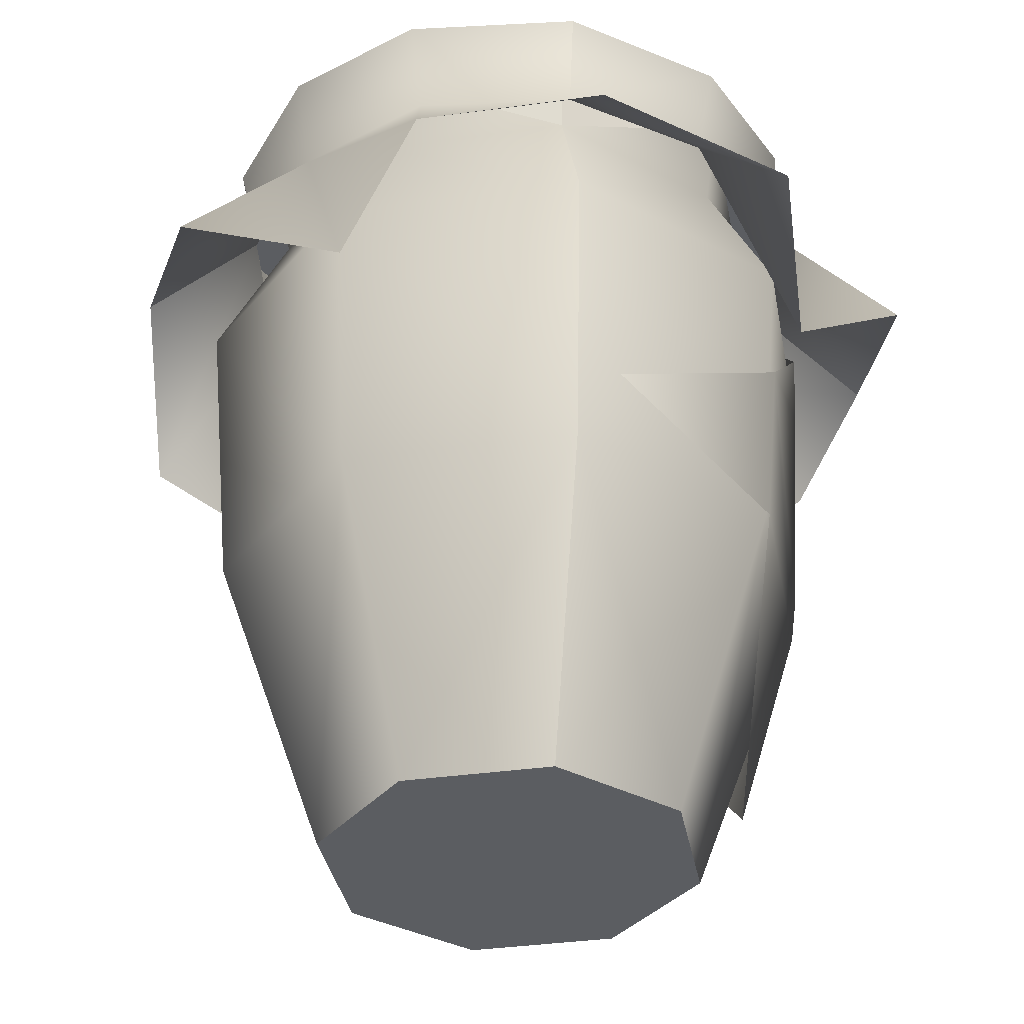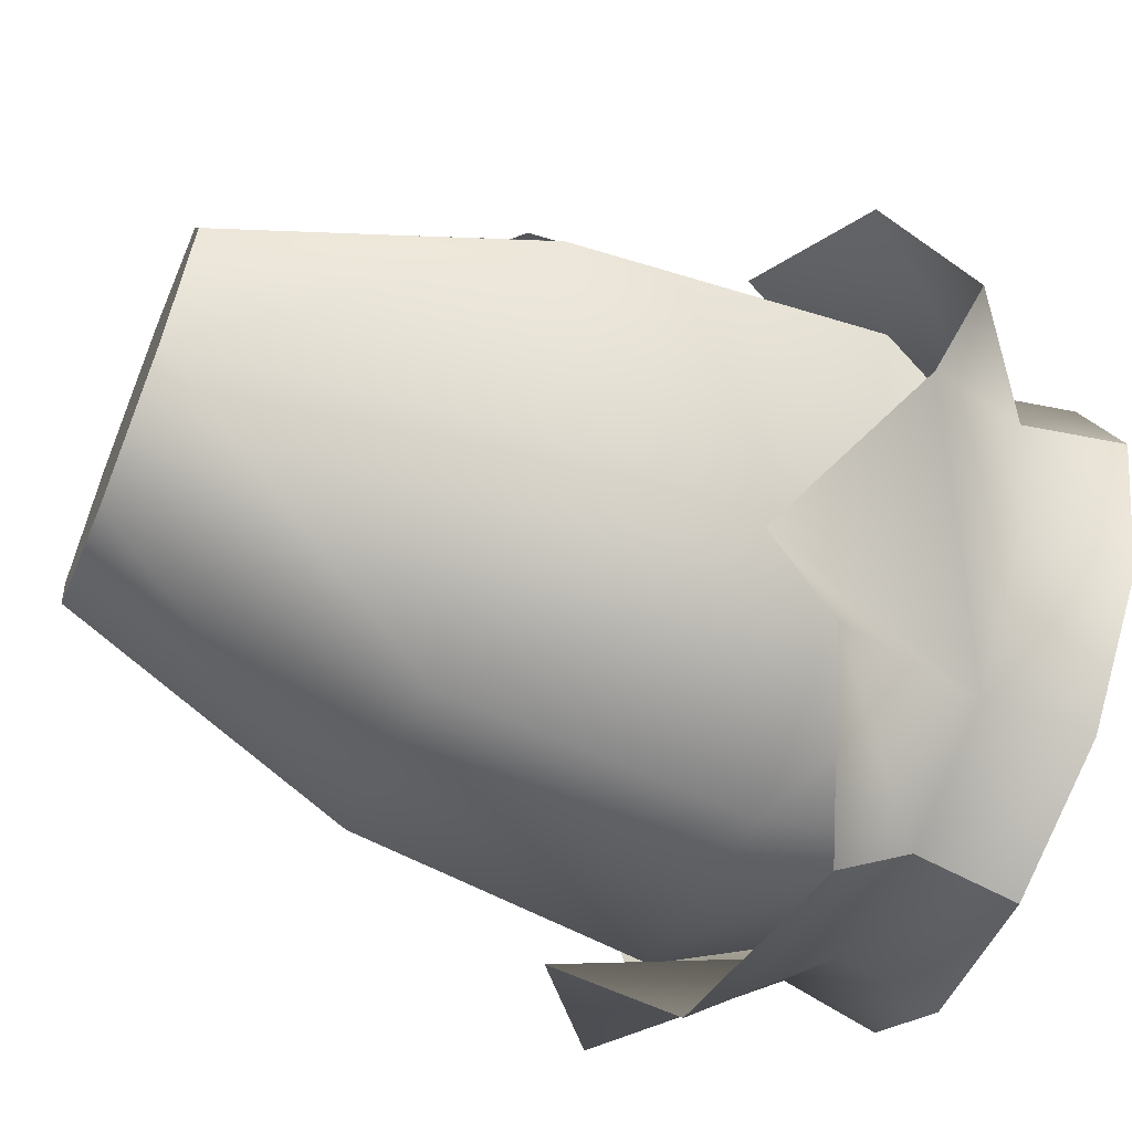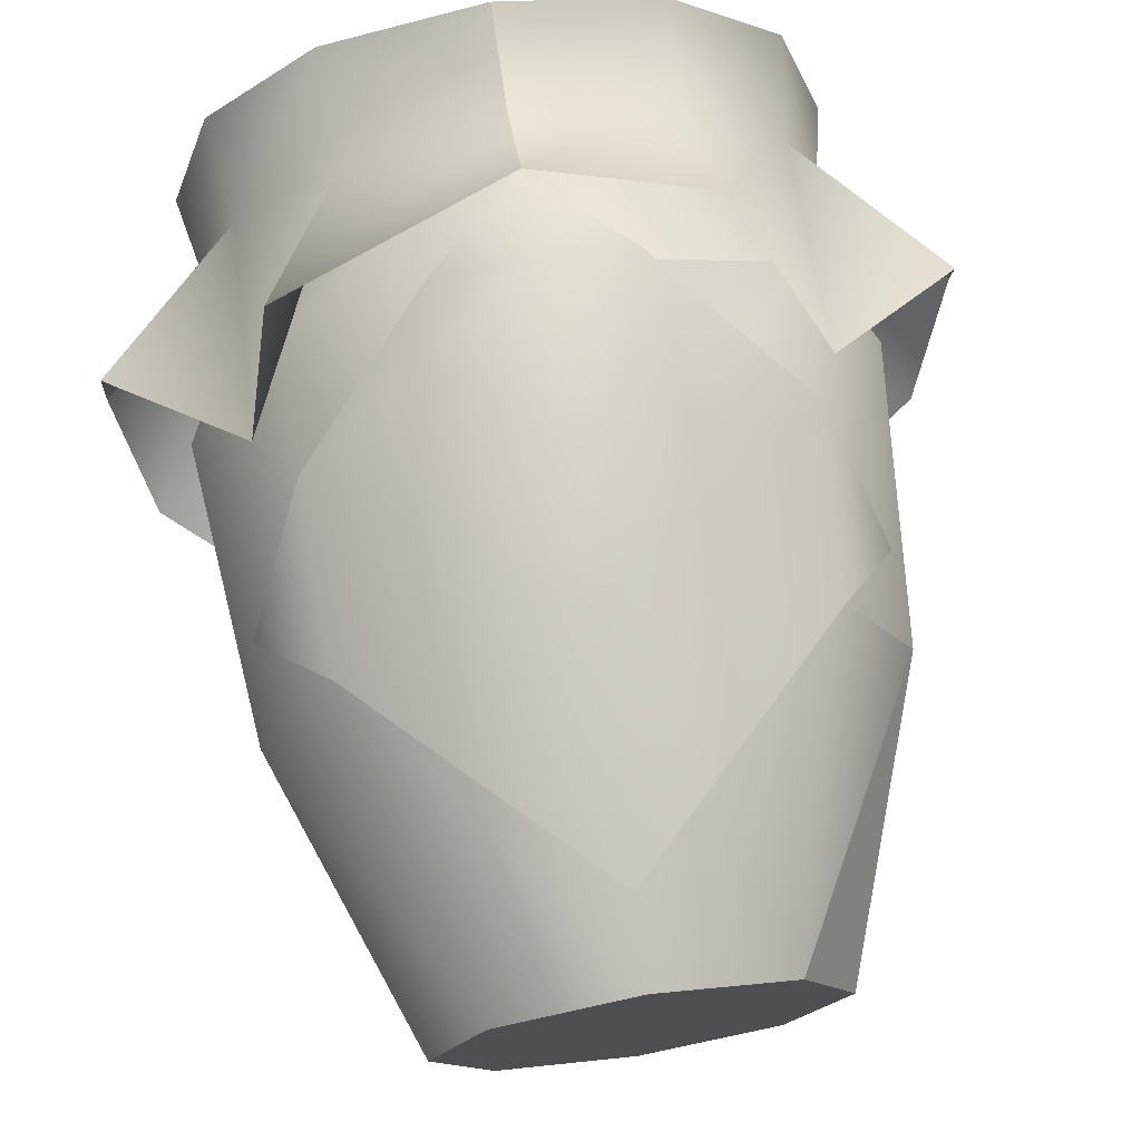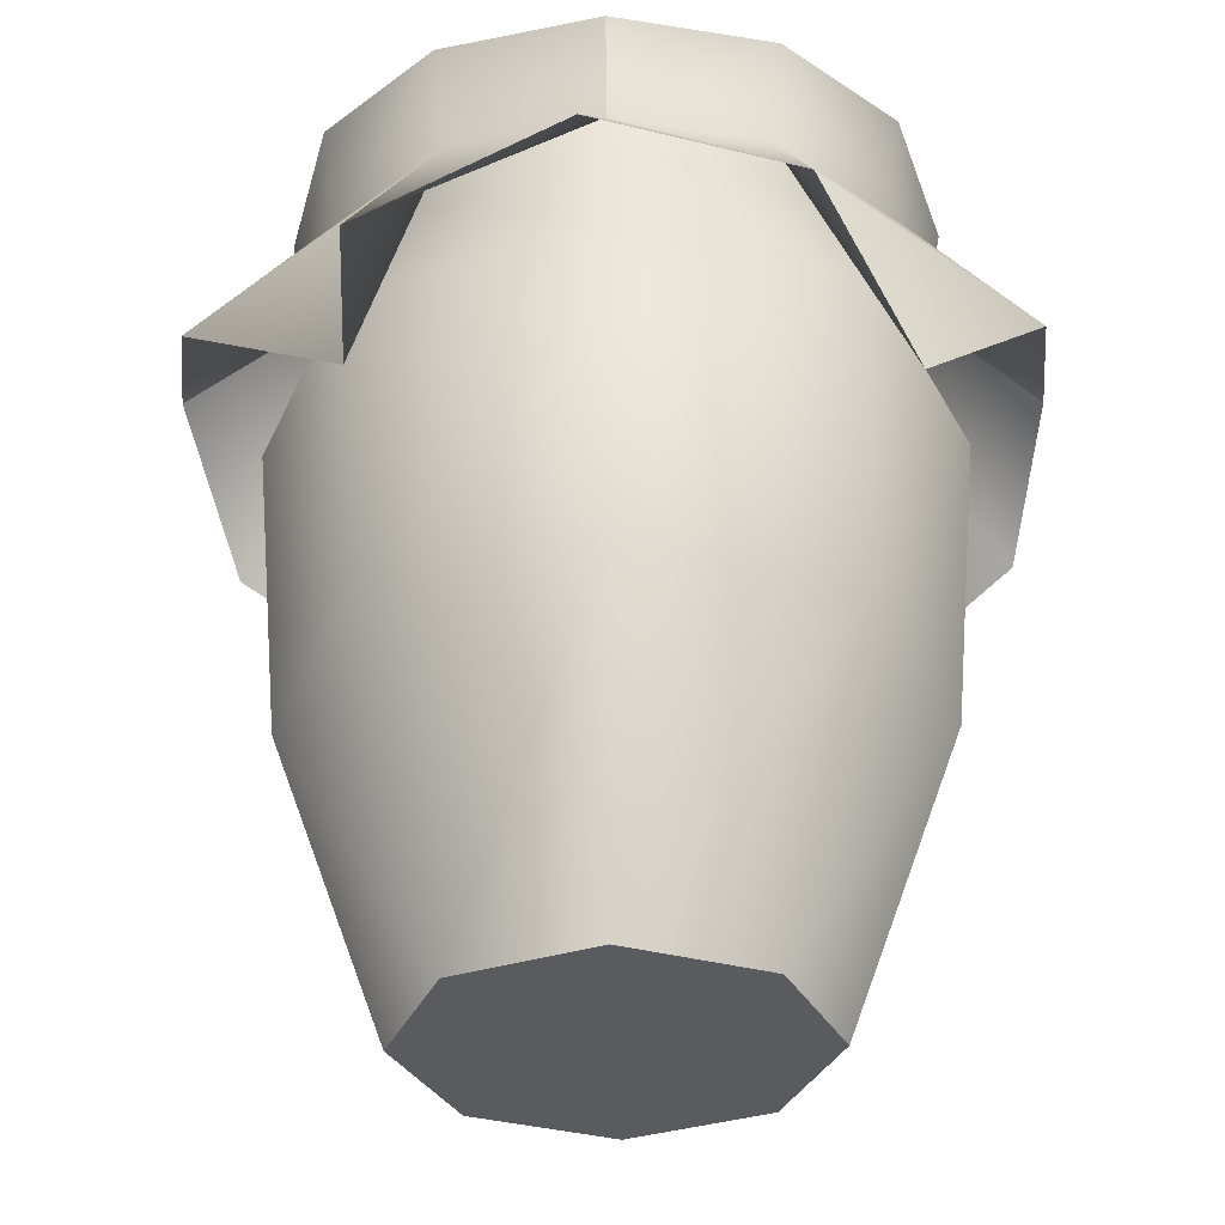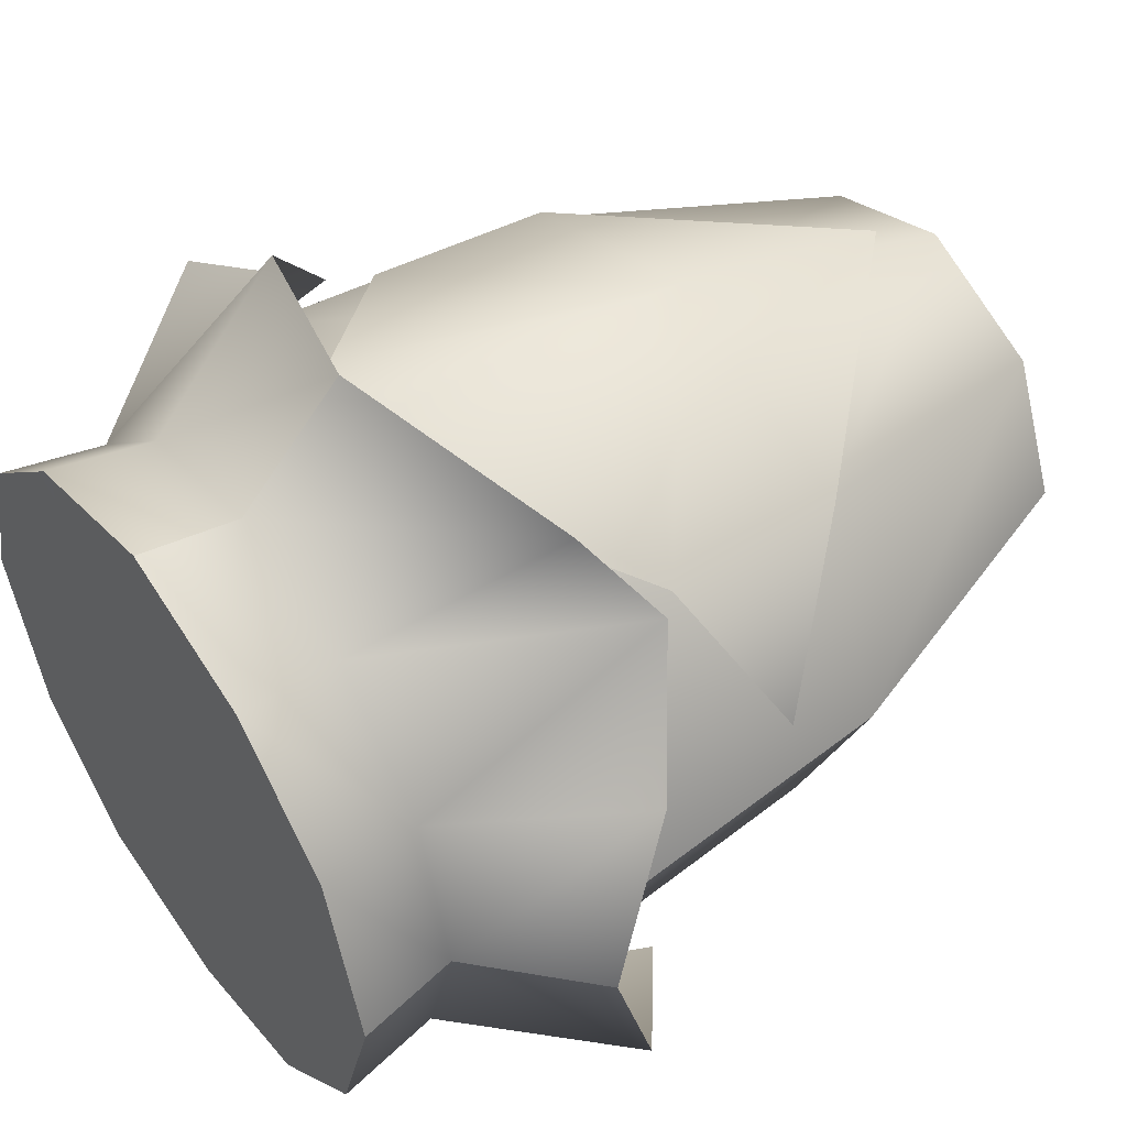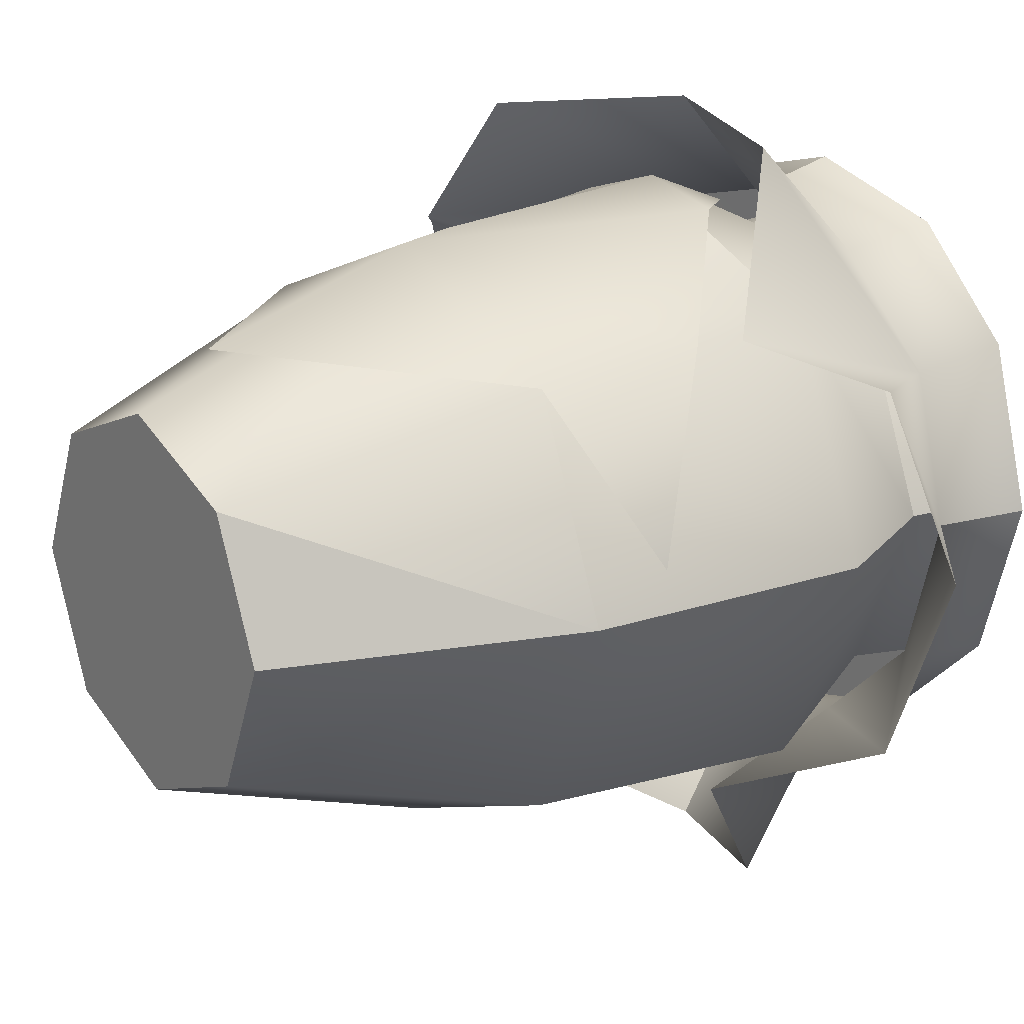
<metadata>
{"format":"obj","ext":"obj","renderer":"f3d","projection":"perspective","resolution":1024,"background":"white","views":[{"elev":-36.0,"azim":-102.1,"up":"+Y"},{"elev":-62.4,"azim":67.7,"up":"+Z"},{"elev":73.2,"azim":-9.0,"up":"+Z"},{"elev":-32.6,"azim":-178.4,"up":"+Y"},{"elev":50.9,"azim":-125.4,"up":"+Z"},{"elev":20.2,"azim":53.2,"up":"+Z"}]}
</metadata>
<code>
g default
v -10.37 5.25 -6.842
v -10.29 5.25 -7.027
v -10.14 5.668 -7.027
v -10.26 5.668 -6.733
v -10.55 5.668 -6.611
v -10.1 6.082 -7.027
v -10.23 6.082 -6.707
v -10.2 6.287 -7.027
v -10.3 6.287 -6.776
v -10.18 6.416 -7.027
v -10.29 6.416 -6.762
v -10.55 6.287 -6.673
v -10.55 6.082 -6.574
v -10.87 6.082 -6.707
v -10.85 5.668 -6.733
v -10.55 6.416 -6.652
v -10.8 6.287 -6.776
v -11 6.082 -7.027
v -10.97 5.668 -7.027
v -10.74 5.25 -6.842
v -10.55 5.25 -6.764
v -10.82 5.25 -7.027
v -10.82 6.416 -6.762
v -10.91 6.287 -7.027
v -10.93 6.416 -7.027
v -10.55 6.287 -7.381
v -10.55 6.082 -7.48
v -10.87 6.082 -7.347
v -10.8 6.287 -7.277
v -10.3 6.287 -7.277
v -10.23 6.082 -7.347
v -10.55 5.668 -7.443
v -10.85 5.668 -7.321
v -10.26 5.668 -7.321
v -10.74 5.25 -7.213
v -10.55 5.25 -7.291
v -10.37 5.25 -7.213
v -10.29 6.416 -7.292
v -10.55 6.416 -7.402
v -10.82 6.416 -7.292
v -10.55 5.25 -7.027
v -10.77 6.425 -7.404
v -10.55 6.422 -7.461
v -10.55 6.286 -7.432
v -10.52 6.156 -7.583
v -10.79 6.086 -7.56
v -10.75 6.286 -7.381
v -10.9 6.288 -7.237
v -10.92 6.425 -7.257
v -10.96 6.289 -7.026
v -11.08 6.081 -7.271
v -11.1 6.157 -7.014
v -10.92 5.963 -7.347
v -10.98 6.425 -7.026
v -10.55 6.086 -6.572
v -10.68 6.085 -6.616
v -10.86 5.908 -6.711
v -10.96 5.787 -6.963
v -10.85 5.661 -6.731
v -10.55 6.218 -6.627
v -10.42 6.087 -6.597
v -10.55 5.734 -6.597
v -10.55 5.665 -6.606
v -10.55 5.356 -6.698
v -10.25 5.661 -6.733
v -10.23 5.906 -6.716
v -10.15 5.787 -6.976
v -10.15 6.289 -7.026
v -10.12 6.425 -7.026
v -10.18 6.425 -6.796
v -10.04 6.065 -6.76
v -9.991 6.161 -7.037
v -10.2 6.288 -6.816
v -10.34 6.425 -6.649
v -10.35 6.286 -6.672
v -10.55 6.286 -6.621
v -10.55 6.147 -6.467
v -10.33 6.096 -6.495
v -10.21 5.962 -6.713
v -10.55 6.422 -6.591
v -10.77 6.425 -6.649
v -10.86 6.047 -6.516
v -10.75 6.286 -6.672
v -10.9 6.288 -6.816
v -10.92 6.425 -6.796
v -10.91 5.95 -6.683
v -11.08 6.078 -6.747
v -10.35 6.286 -7.381
v -10.24 5.96 -7.378
v -10.25 6.041 -7.532
v -10.03 6.085 -7.277
v -10.2 6.288 -7.237
v -10.34 6.425 -7.404
v -10.18 6.425 -7.257
v -10.55 6.424 -7.027
g transform22 group153
f 1 2 3
f 1 4 5
f 3 4 1
f 4 3 6
f 6 7 4
f 7 6 8
f 8 9 7
f 9 8 10
f 10 11 9
f 12 9 11
f 9 12 13
f 13 7 9
f 14 13 12
f 13 14 15
f 15 5 13
f 7 13 5
f 5 4 7
f 11 16 12
f 17 12 16
f 12 17 14
f 18 14 17
f 14 18 19
f 19 15 14
f 20 15 19
f 15 20 21
f 21 5 15
f 5 21 1
f 19 22 20
f 16 23 17
f 24 17 23
f 17 24 18
f 23 25 24
f 26 27 28
f 28 29 26
f 27 26 30
f 30 31 27
f 32 27 31
f 27 32 33
f 33 28 27
f 28 33 19
f 19 18 28
f 29 28 18
f 18 24 29
f 31 34 32
f 35 22 19
f 19 33 35
f 36 35 33
f 33 32 36
f 37 36 32
f 32 34 37
f 37 34 3
f 6 3 34
f 34 31 6
f 8 6 31
f 3 2 37
f 31 30 8
f 10 8 30
f 30 38 10
f 38 30 26
f 26 39 38
f 39 26 29
f 29 40 39
f 40 29 24
f 24 25 40
f 37 2 41
f 36 37 41
f 35 36 41
f 22 35 41
f 20 22 41
f 21 20 41
f 1 21 41
f 2 1 41
f 42 43 44
f 44 45 46
f 46 47 44
f 44 47 42
f 42 47 48
f 48 49 42
f 49 48 50
f 50 48 51
f 51 52 50
f 47 46 53
f 47 53 51
f 51 48 47
f 50 54 49
f 55 56 57
f 58 59 57
f 60 56 55
f 61 60 55
f 61 55 62
f 55 57 62
f 57 63 62
f 57 59 63
f 59 64 63
f 63 64 65
f 63 65 66
f 65 67 66
f 61 62 63
f 66 61 63
f 68 69 70
f 71 72 68
f 68 73 71
f 70 73 68
f 73 70 74
f 74 75 73
f 76 75 74
f 75 76 77
f 77 78 75
f 73 75 78
f 78 79 73
f 79 71 73
f 74 80 76
f 76 80 81
f 82 77 76
f 76 83 82
f 81 83 76
f 84 83 81
f 81 85 84
f 50 84 85
f 85 54 50
f 83 86 82
f 86 83 84
f 84 87 86
f 87 84 50
f 50 52 87
f 88 89 90
f 91 89 88
f 88 92 91
f 91 92 68
f 68 72 91
f 90 45 44
f 44 88 90
f 93 88 44
f 92 88 93
f 93 94 92
f 68 92 94
f 94 69 68
f 44 43 93
f 95 94 93
f 43 95 93
f 42 95 43
f 95 42 49
f 95 49 54
f 95 54 85
f 85 81 95
f 80 95 81
f 74 95 80
f 95 74 70
f 95 70 69
f 95 69 94

</code>
